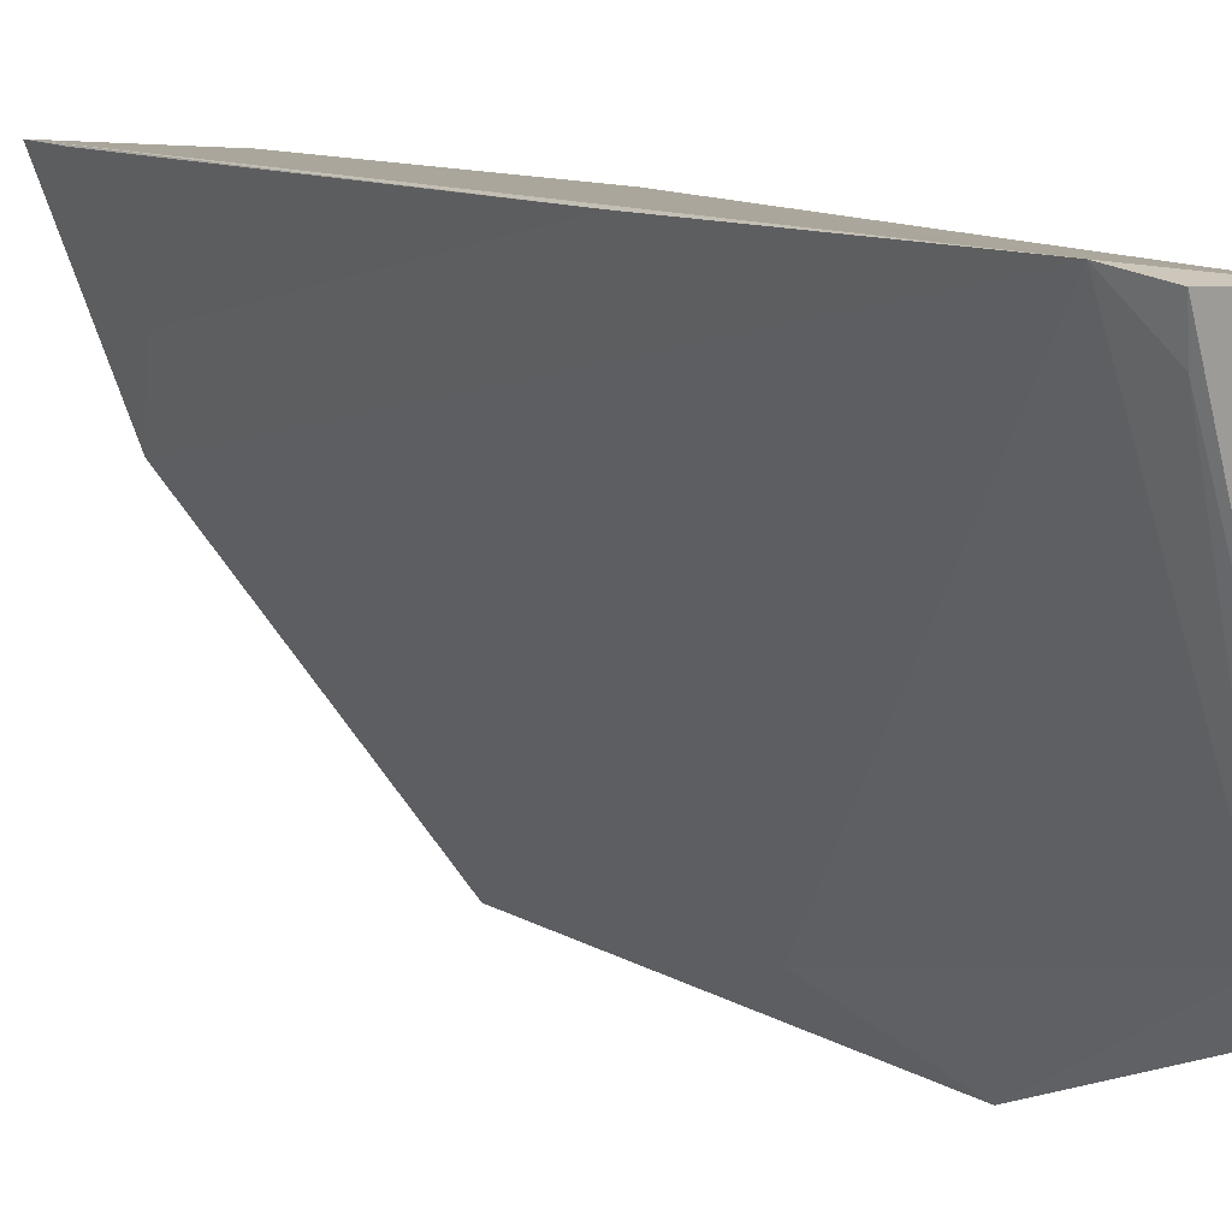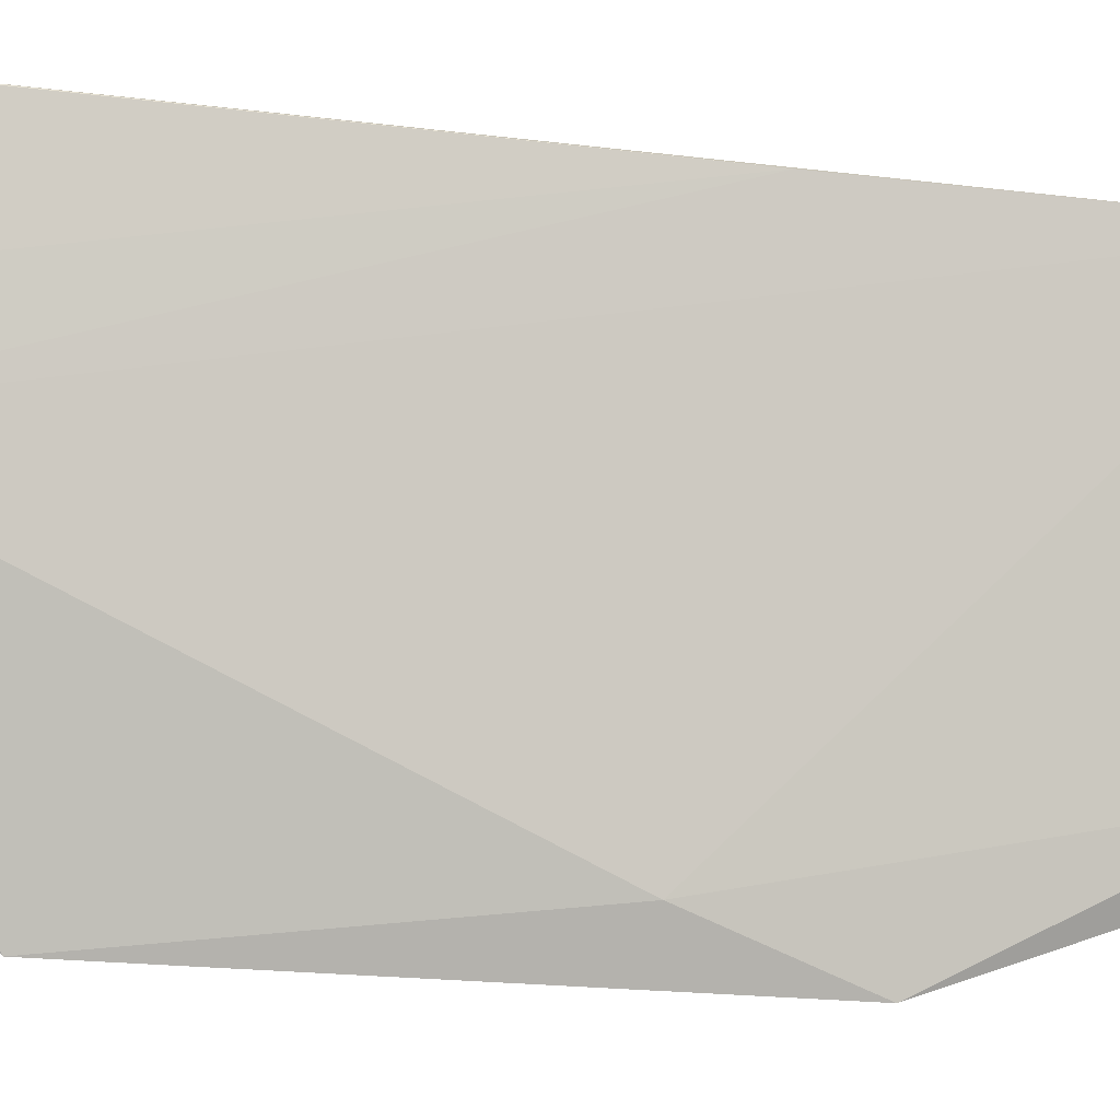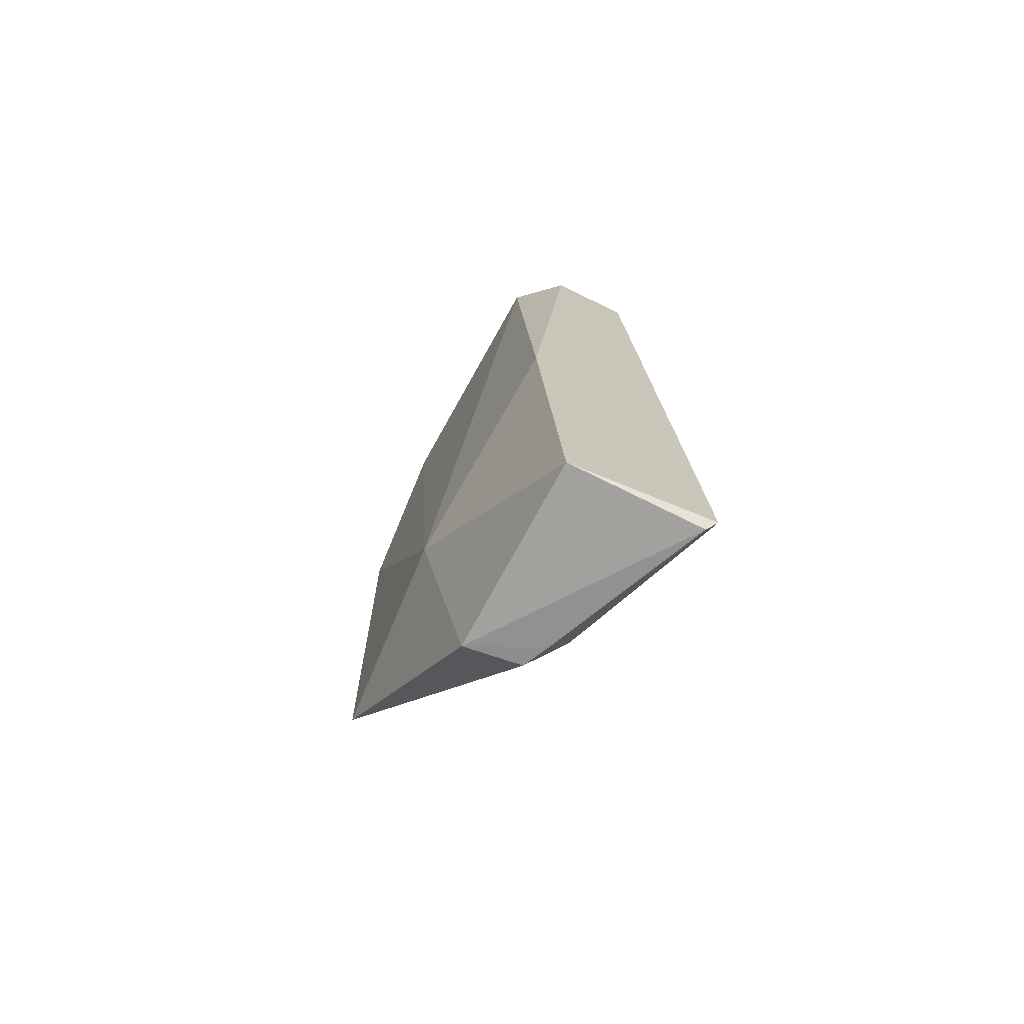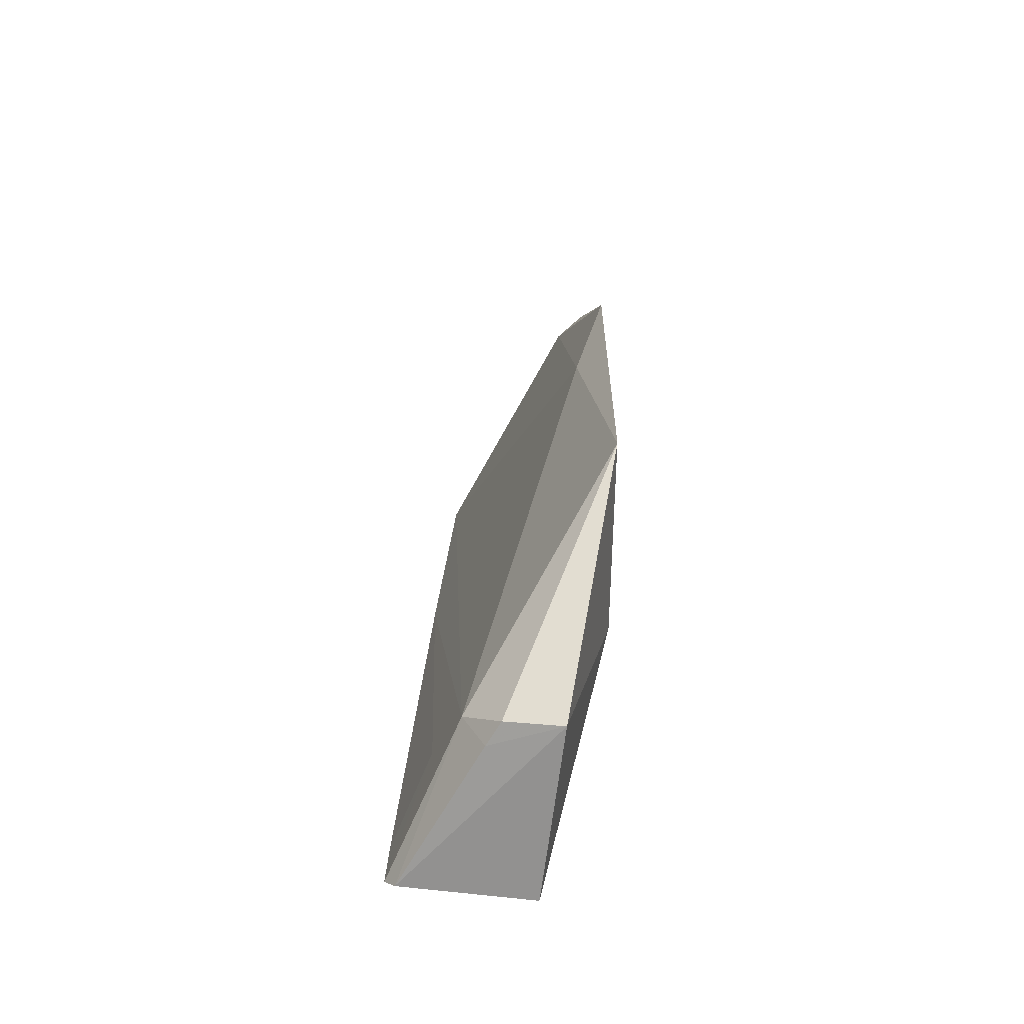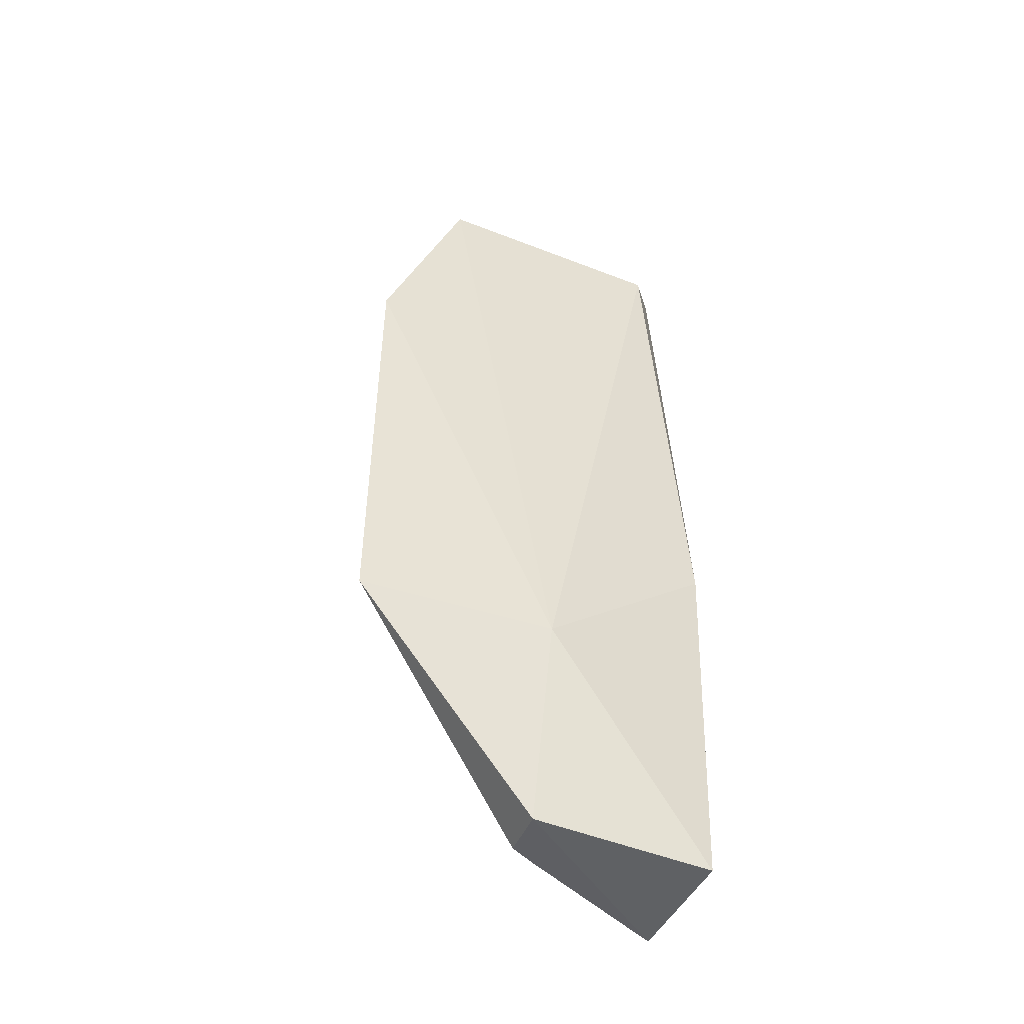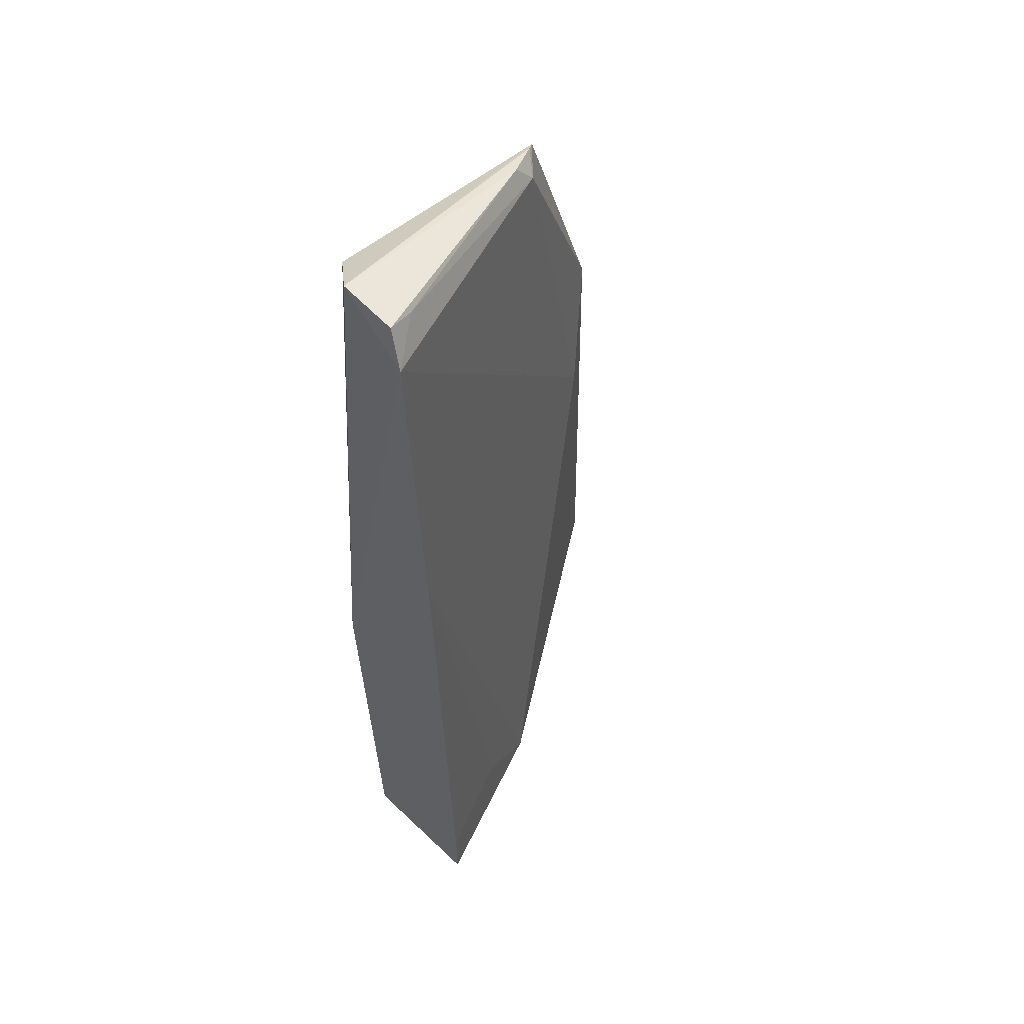
<metadata>
{"format":"obj","ext":"obj","renderer":"f3d","projection":"perspective","resolution":1024,"background":"white","views":[{"elev":9.6,"azim":-30.9,"up":"+Y"},{"elev":-24.1,"azim":-98.9,"up":"+Y"},{"elev":-72.8,"azim":151.6,"up":"+Z"},{"elev":-66.4,"azim":-7.1,"up":"+Z"},{"elev":-47.5,"azim":64.8,"up":"+Z"},{"elev":51.4,"azim":-136.0,"up":"+Z"}]}
</metadata>
<code>
v -0.03131 -0.3907 -0.03742
v -0.03491 -0.3908 -0.3264
v -0.03719 -0.1439 -0.2213
v -0.1182 -0.1378 0.1133
v -0.1113 -0.2455 -0.4234
v -0.03715 -0.1688 0.1236
v -0.02204 -0.2652 -0.3274
v -0.0495 -0.3658 -0.1178
v -0.1455 -0.1372 -0.4424
v -0.06754 -0.144 0.1419
v -0.03406 -0.3338 0.1116
v -0.05232 -0.2652 -0.4554
v -0.05057 -0.3172 0.1039
v -0.1292 -0.1387 -0.08612
v -0.1065 -0.143 0.1363
v -0.08927 -0.2609 -0.4504
v -0.05235 -0.1439 -0.4549
v -0.1251 -0.1981 -0.3899
v -0.04946 -0.3034 0.1184
v -0.1014 -0.1635 0.1307
v -0.139 -0.1417 -0.452
v -0.1443 -0.138 -0.4082
v -0.03744 -0.3278 0.1136
v -0.09681 -0.2438 -0.4508
f 7 1 2
f 7 3 6
f 8 5 2
f 8 2 1
f 8 4 5
f 9 4 3
f 10 6 3
f 10 3 4
f 11 7 6
f 11 1 7
f 11 6 10
f 12 7 2
f 13 8 1
f 13 4 8
f 13 1 11
f 14 5 4
f 14 4 9
f 15 10 4
f 16 12 2
f 16 2 5
f 17 9 3
f 17 3 7
f 17 7 12
f 18 9 5
f 18 5 14
f 19 10 15
f 20 15 4
f 20 4 13
f 20 19 15
f 20 13 19
f 21 5 9
f 21 17 12
f 21 9 17
f 22 18 14
f 22 14 9
f 22 9 18
f 23 11 10
f 23 10 19
f 23 19 13
f 23 13 11
f 24 16 5
f 24 5 21
f 24 21 12
f 24 12 16

</code>
